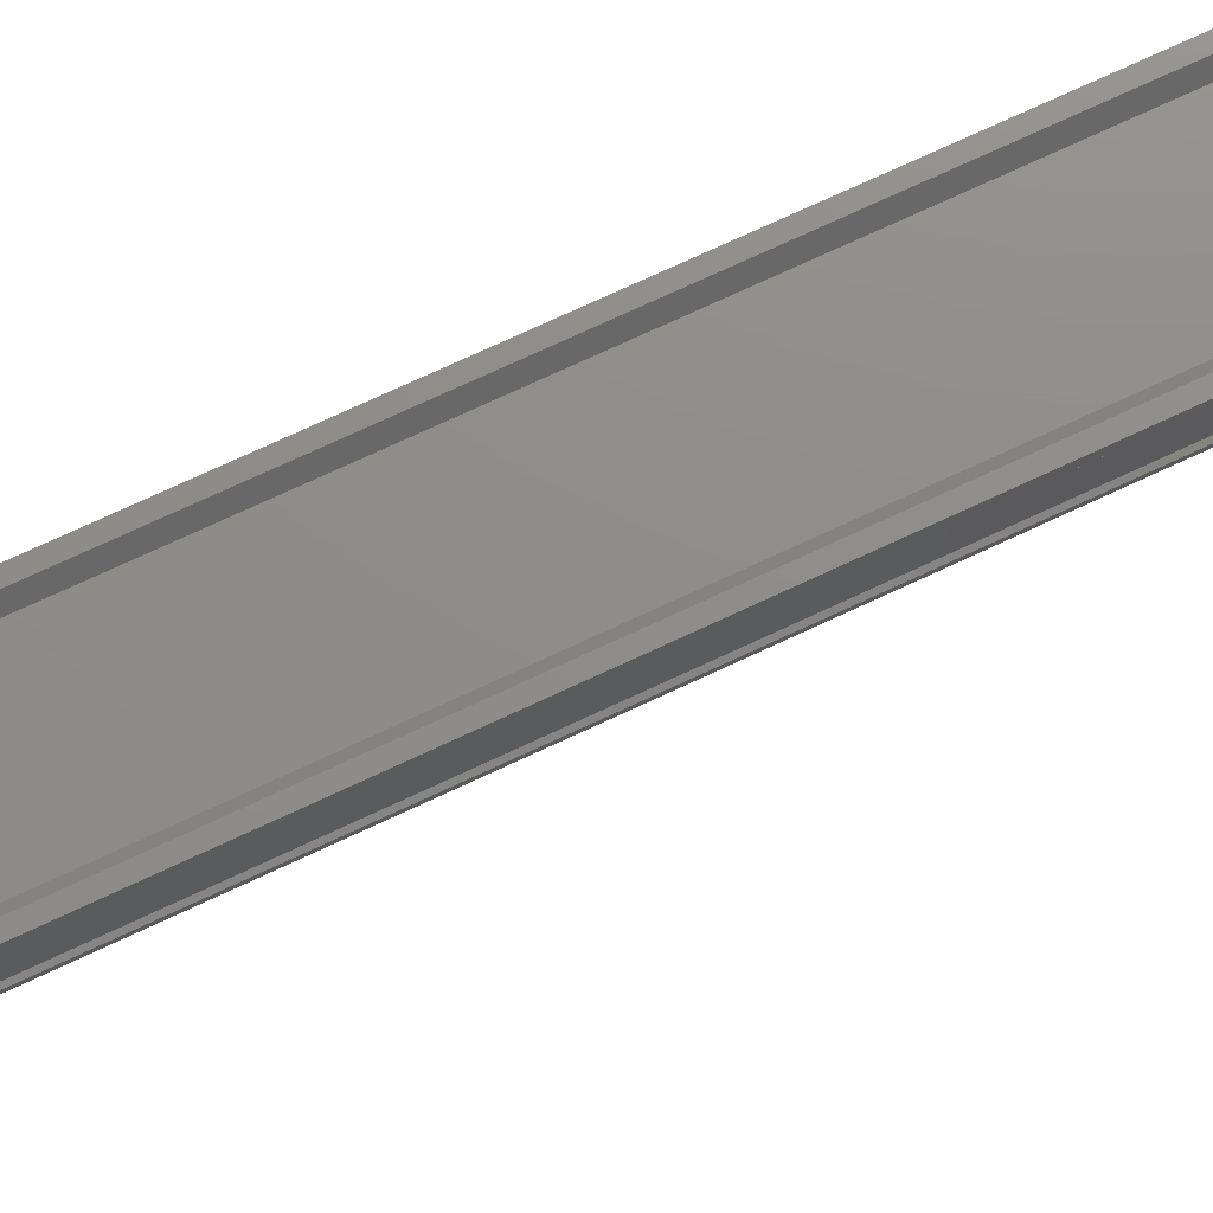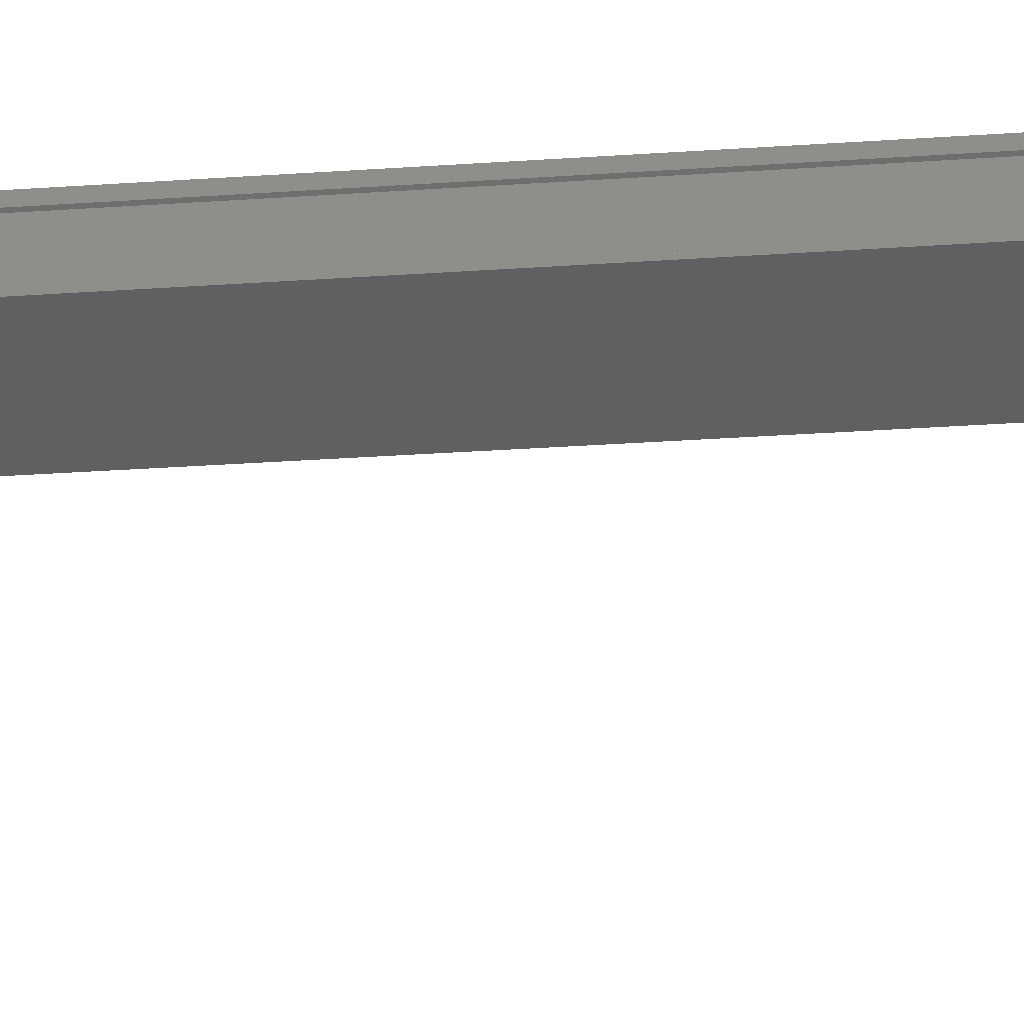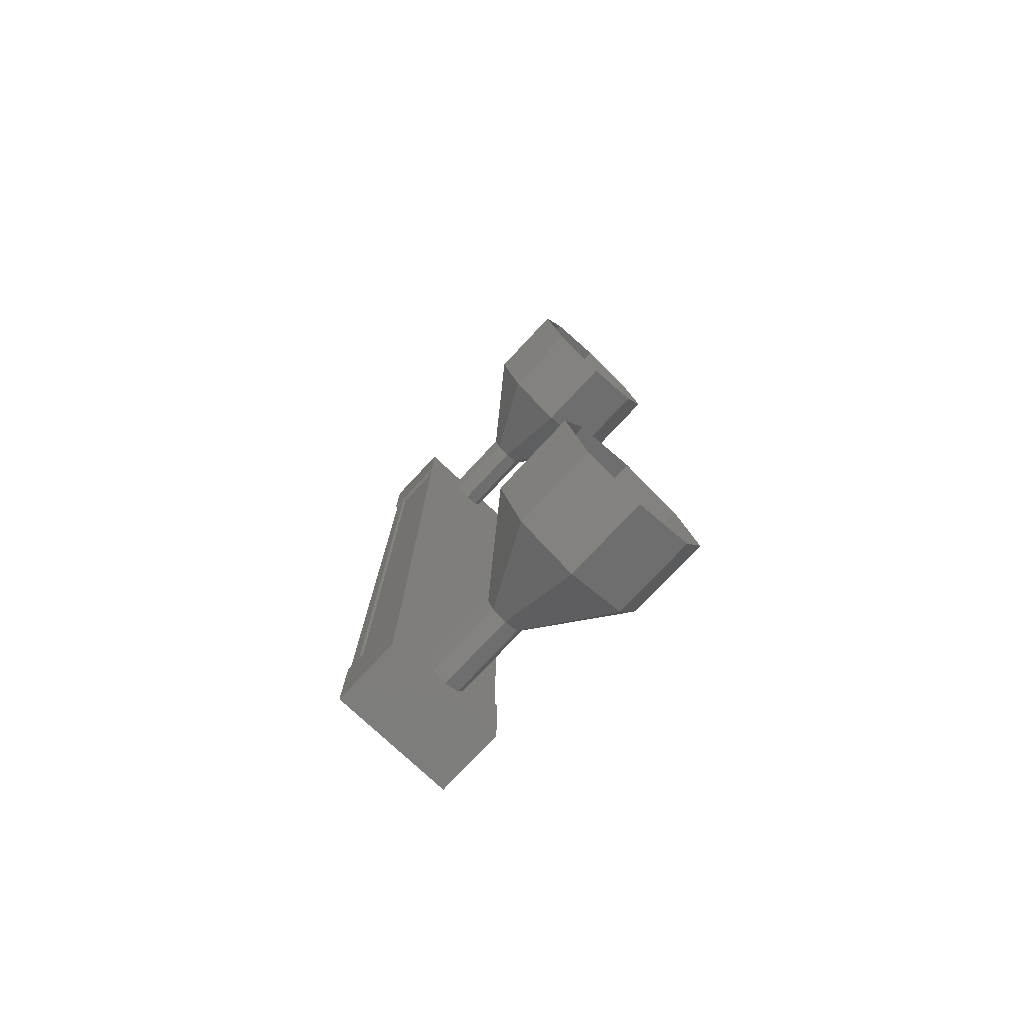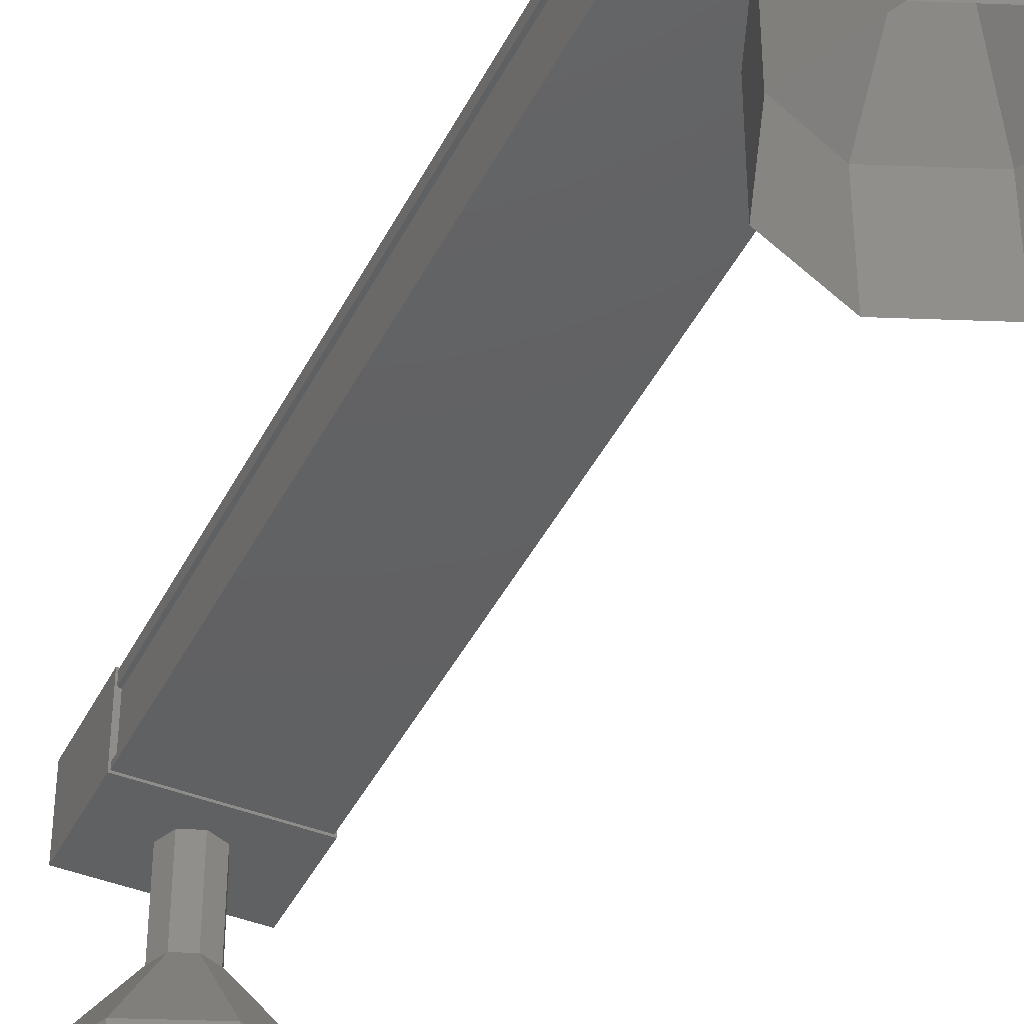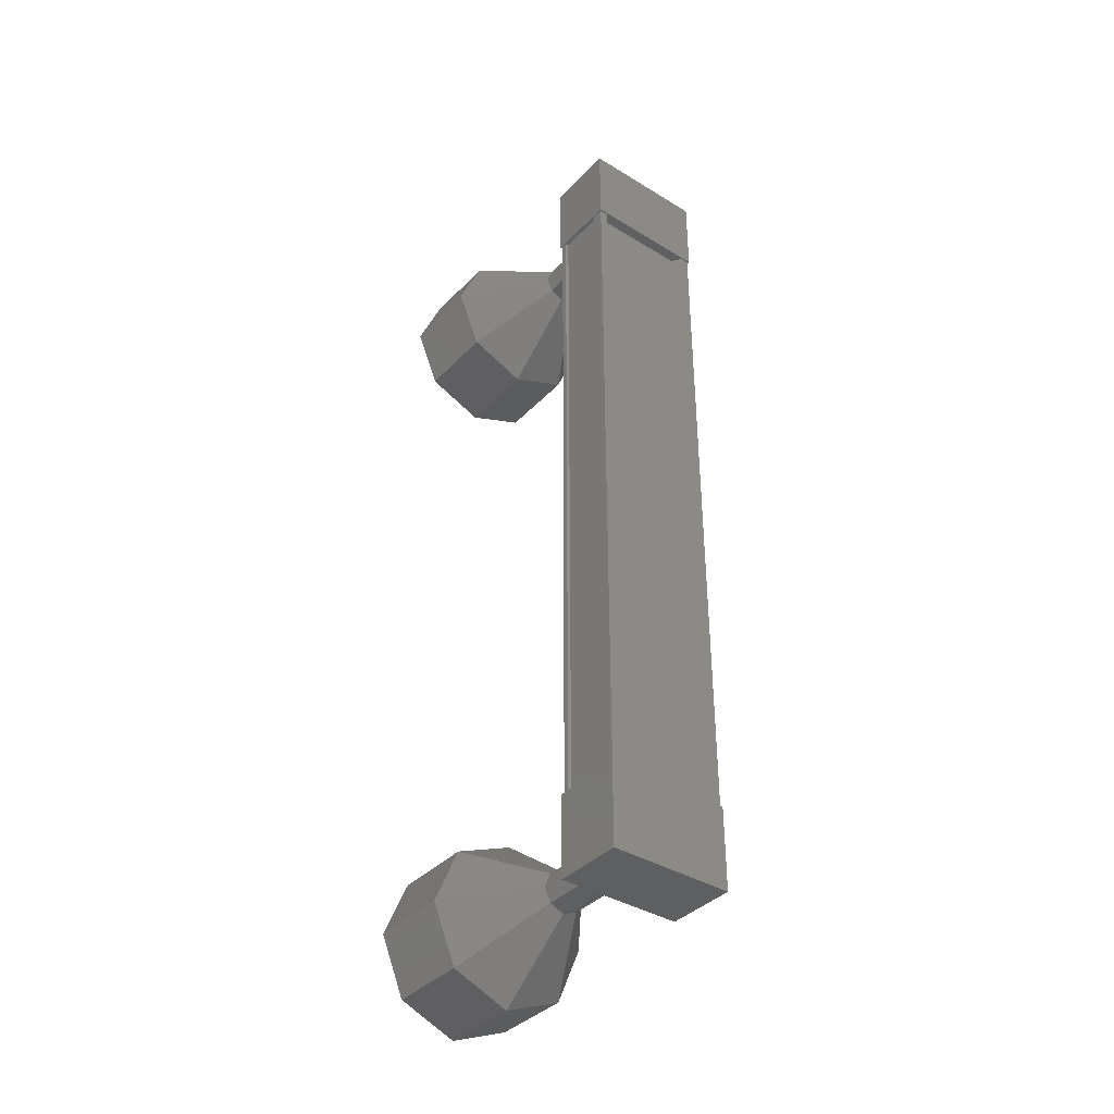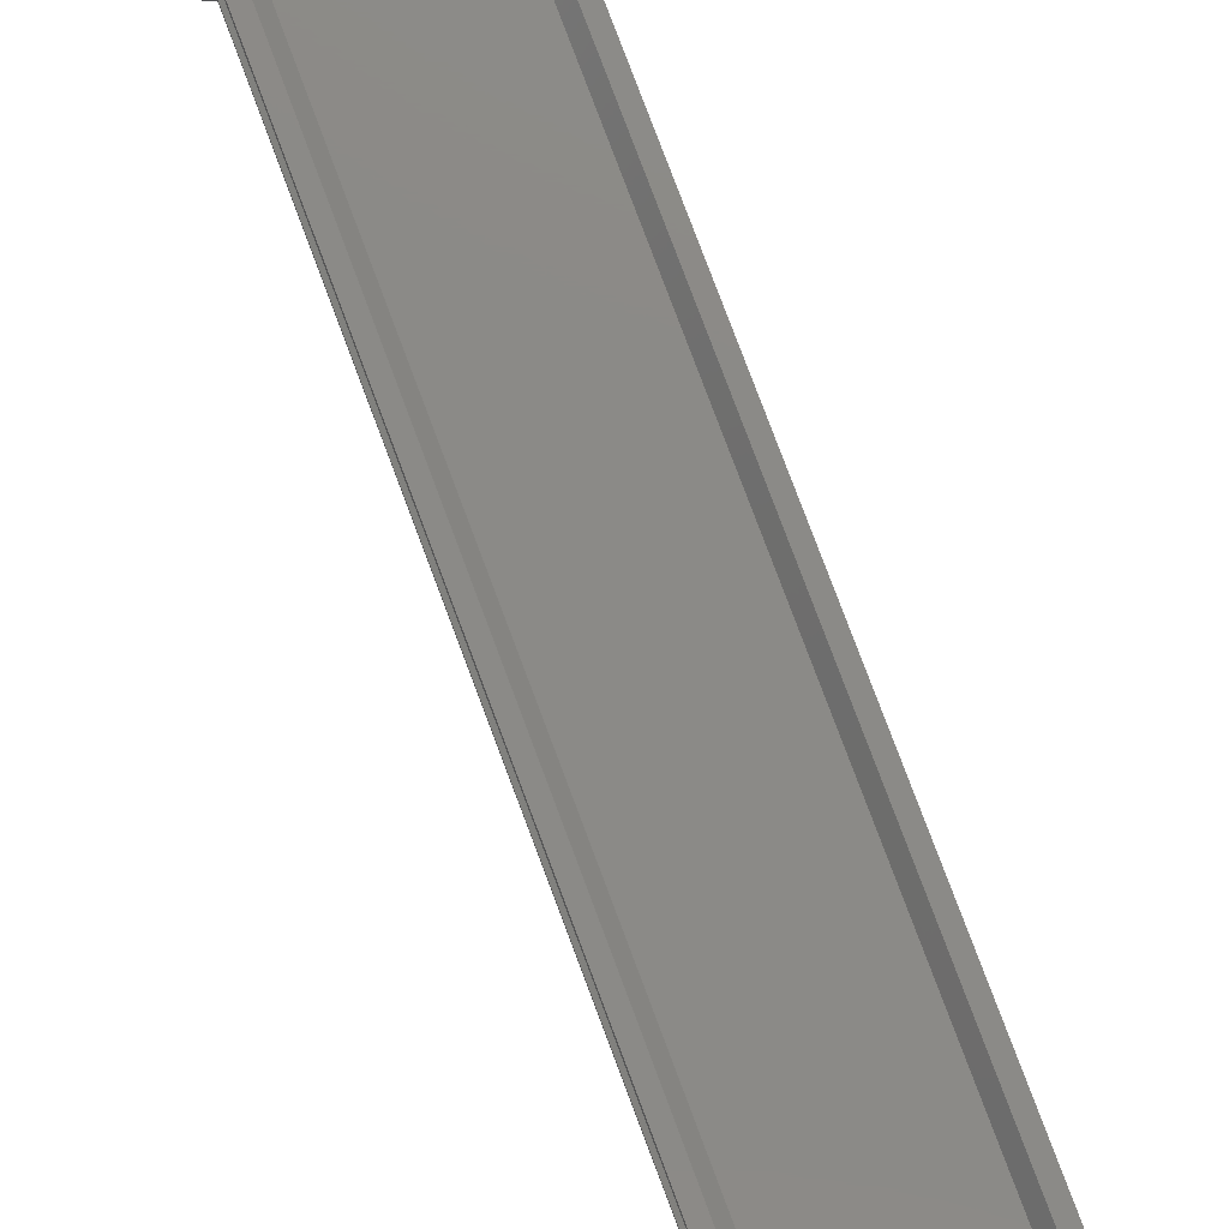
<metadata>
{"format":"stl","ext":"stl","renderer":"f3d","projection":"perspective","resolution":1024,"background":"white","views":[{"elev":74.0,"azim":65.0,"up":"+Z"},{"elev":-39.9,"azim":94.6,"up":"+Z"},{"elev":-77.1,"azim":136.9,"up":"+Y"},{"elev":-42.7,"azim":155.0,"up":"+Z"},{"elev":-38.0,"azim":-37.8,"up":"+Y"},{"elev":78.2,"azim":159.5,"up":"+Z"}]}
</metadata>
<code>
# stl→obj: 108 verts, 152 faces
v 451 -649.2 287.9
v 451.1 -649.2 288
v 451.1 -639.9 288
v 451.2 -639.9 288
v 449.9 -639.9 287.9
v 449.8 -639.9 288
v 449.8 -649.2 288
v 449.7 -639.9 288
v 449.7 -649.2 288
v 449.7 -639.9 287.3
v 449.7 -649.2 287.3
v 449.8 -639.9 287.3
v 449.8 -649.2 287.3
v 449.8 -649.2 287.9
v 451 -639.9 287.9
v 449.9 -649.2 287.9
v 449.7 -649.2 287.9
v 449.7 -639.9 287.9
v 449.8 -639.9 287.9
v 451.2 -639.4 288
v 449.7 -639.4 287.2
v 449.7 -639.4 288
v 449.7 -640.4 288
v 451.2 -640.4 288
v 449.7 -640.4 287.2
v 451.2 -640.4 287.2
v 451.2 -639.4 287.2
v 449.7 -648.7 288
v 451.2 -648.7 288
v 449.7 -648.7 287.2
v 451.2 -648.7 287.2
v 451.2 -649.7 287.2
v 451.2 -649.7 288
v 449.7 -649.7 288
v 449.7 -649.7 287.2
v 451.2 -649.2 288
v 451.2 -649.2 287.9
v 451.2 -639.9 287.9
v 451.2 -649.2 287.3
v 451.2 -639.9 287.3
v 451.2 -649.2 287.2
v 451.2 -639.9 287.2
v 449.7 -649.2 287.2
v 449.7 -639.9 287.2
v 450.5 -650.2 285.2
v 450.5 -650.2 284.2
v 451.2 -649.9 285.2
v 451.2 -649.9 284.2
v 451.5 -649.2 285.2
v 451.5 -649.2 284.2
v 451.2 -648.5 285.2
v 451.2 -648.5 284.2
v 450.5 -648.2 285.2
v 450.5 -648.2 284.2
v 449.8 -648.5 285.2
v 449.8 -648.5 284.2
v 449.5 -649.2 285.2
v 449.5 -649.2 284.2
v 449.8 -649.9 285.2
v 449.8 -649.9 284.2
v 450.3 -639.7 286.2
v 450.5 -639.6 287.2
v 450.5 -639.6 286.2
v 450.7 -639.7 287.2
v 450.7 -639.7 286.2
v 450.7 -639.9 287.2
v 450.7 -639.9 286.2
v 450.7 -640 287.2
v 450.7 -640 286.2
v 450.5 -640.1 287.2
v 450.5 -640.1 286.2
v 450.3 -640 287.2
v 450.3 -640 286.2
v 450.2 -639.9 287.2
v 450.2 -639.9 286.2
v 450.3 -639.7 287.2
v 449.8 -639.2 284.2
v 450.5 -638.9 285.2
v 450.5 -638.9 284.2
v 451.2 -639.2 285.2
v 451.2 -639.2 284.2
v 451.5 -639.9 285.2
v 451.5 -639.9 284.2
v 451.2 -640.6 285.2
v 451.2 -640.6 284.2
v 450.5 -640.9 285.2
v 450.5 -640.9 284.2
v 449.8 -640.6 285.2
v 449.8 -640.6 284.2
v 449.5 -639.9 285.2
v 449.5 -639.9 284.2
v 449.8 -639.2 285.2
v 450.5 -649.5 287.2
v 450.5 -649.5 286.2
v 450.7 -649.4 287.2
v 450.7 -649.4 286.2
v 450.7 -649.2 287.2
v 450.7 -649.2 286.2
v 450.7 -649 287.2
v 450.7 -649 286.2
v 450.5 -649 287.2
v 450.5 -649 286.2
v 450.3 -649 287.2
v 450.3 -649 286.2
v 450.2 -649.2 287.2
v 450.2 -649.2 286.2
v 450.3 -649.4 287.2
v 450.3 -649.4 286.2
f 1 2 3
f 3 2 4
f 5 6 7
f 7 6 8
f 8 9 7
f 10 11 12
f 12 11 13
f 13 14 12
f 3 15 1
f 1 15 5
f 5 16 1
f 7 16 5
f 9 8 17
f 17 8 18
f 18 14 17
f 19 14 18
f 12 14 19
f 20 21 22
f 22 21 23
f 23 24 22
f 25 24 23
f 26 24 25
f 25 21 26
f 26 21 27
f 27 21 20
f 20 24 27
f 22 24 20
f 28 29 30
f 30 29 31
f 31 32 30
f 29 32 31
f 33 32 29
f 29 34 33
f 33 34 32
f 32 34 35
f 35 30 32
f 34 30 35
f 28 30 34
f 34 29 28
f 2 36 4
f 4 36 37
f 37 38 4
f 37 38 37
f 38 38 37
f 37 39 38
f 38 39 40
f 40 39 39
f 39 40 40
f 41 40 39
f 42 40 41
f 41 43 42
f 42 43 44
f 44 43 10
f 25 23 21
f 24 26 27
f 43 11 10
f 45 46 47
f 47 46 48
f 48 49 47
f 50 49 48
f 51 49 50
f 50 52 51
f 51 52 53
f 53 52 54
f 54 55 53
f 56 55 54
f 57 55 56
f 56 58 57
f 57 58 59
f 59 58 60
f 60 45 59
f 46 45 60
f 61 62 63
f 63 62 64
f 64 65 63
f 66 65 64
f 67 65 66
f 66 68 67
f 67 68 69
f 69 68 70
f 70 71 69
f 72 71 70
f 73 71 72
f 72 74 73
f 73 74 75
f 75 74 76
f 76 61 75
f 62 61 76
f 77 78 79
f 79 78 80
f 80 81 79
f 82 81 80
f 83 81 82
f 82 84 83
f 83 84 85
f 85 84 86
f 86 87 85
f 88 87 86
f 89 87 88
f 88 90 89
f 89 90 91
f 91 90 92
f 92 77 91
f 78 77 92
f 92 63 78
f 78 63 65
f 65 80 78
f 67 80 65
f 82 80 67
f 67 69 82
f 82 69 84
f 84 69 71
f 71 86 84
f 73 86 71
f 88 86 73
f 73 75 88
f 88 75 90
f 90 75 61
f 61 92 90
f 63 92 61
f 93 94 95
f 95 94 96
f 96 97 95
f 98 97 96
f 99 97 98
f 98 100 99
f 99 100 101
f 101 100 102
f 102 103 101
f 104 103 102
f 105 103 104
f 104 106 105
f 105 106 107
f 107 106 108
f 108 93 107
f 94 93 108
f 108 59 94
f 94 59 45
f 45 96 94
f 47 96 45
f 98 96 47
f 47 49 98
f 98 49 100
f 100 49 51
f 51 102 100
f 53 102 51
f 104 102 53
f 53 55 104
f 104 55 106
f 106 55 57
f 57 108 106
f 59 108 57

</code>
